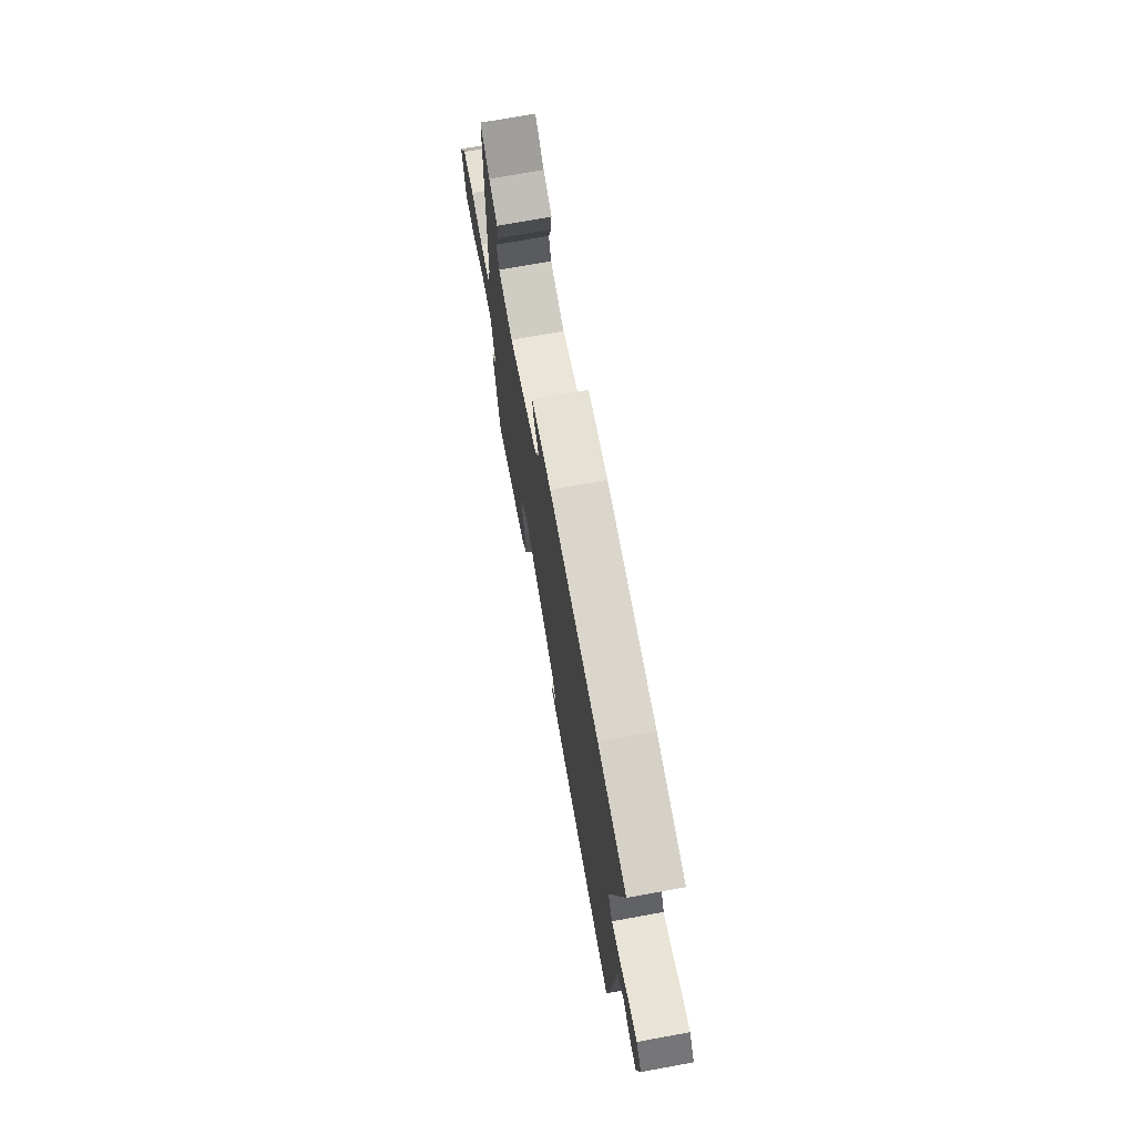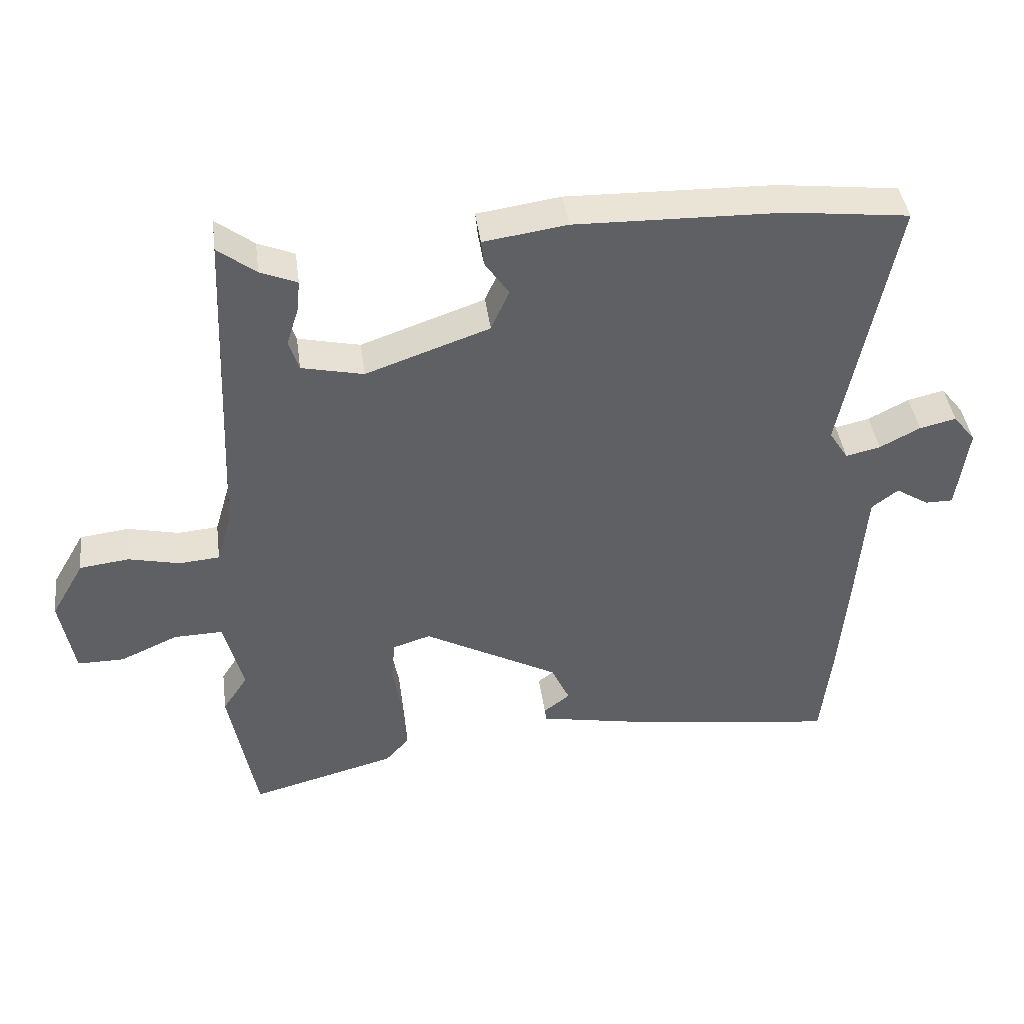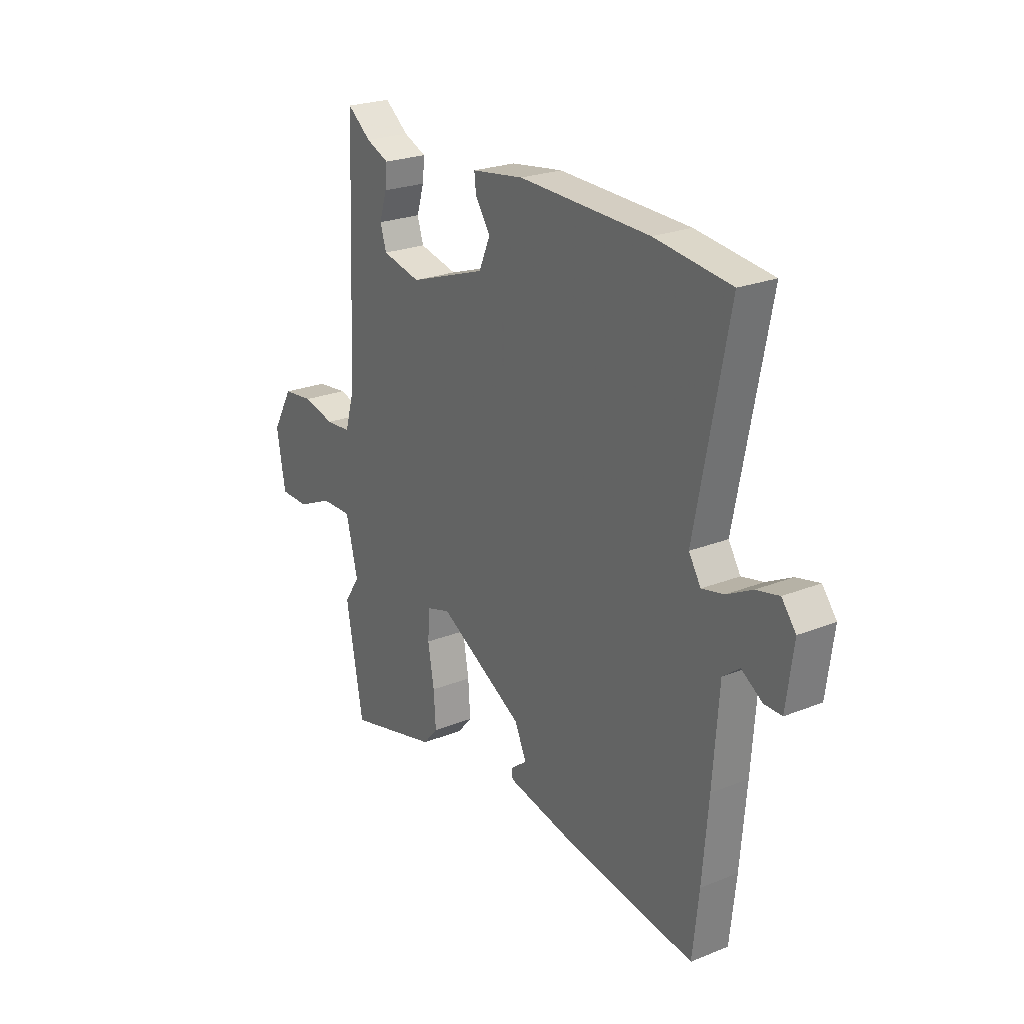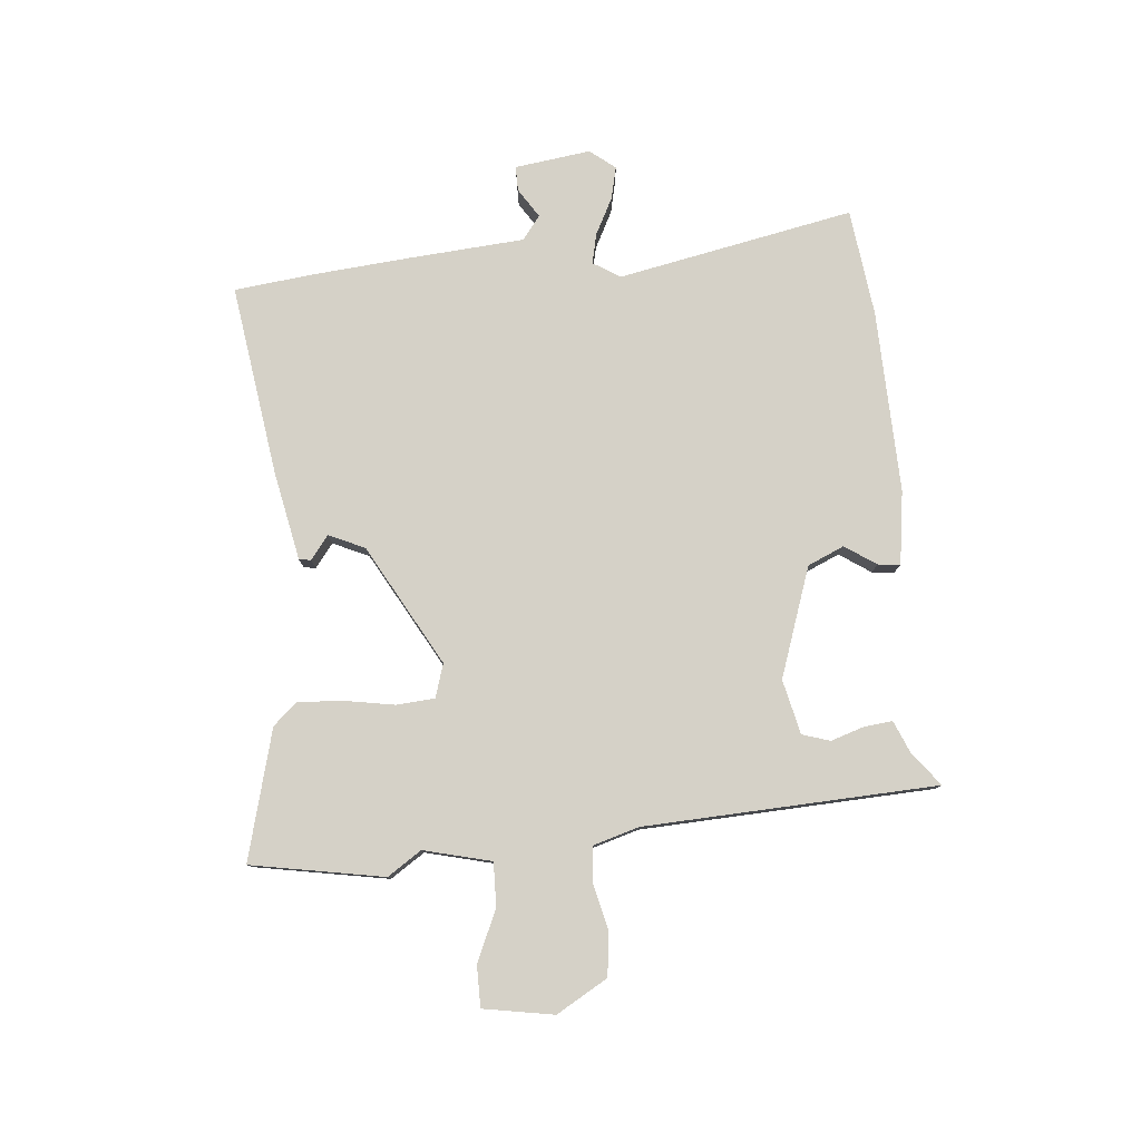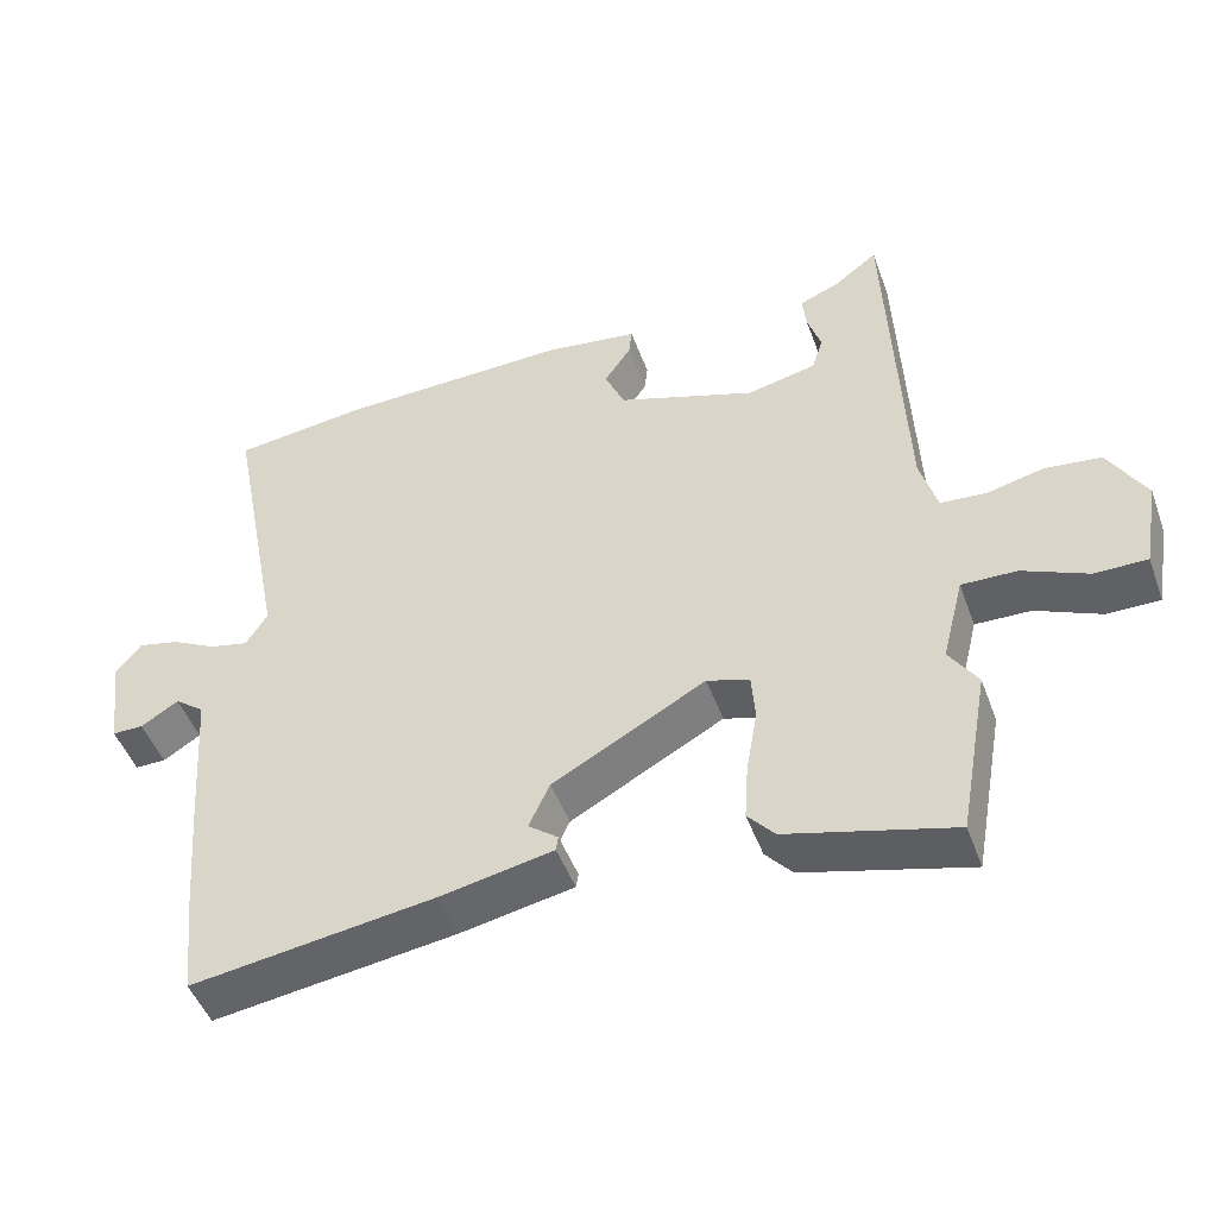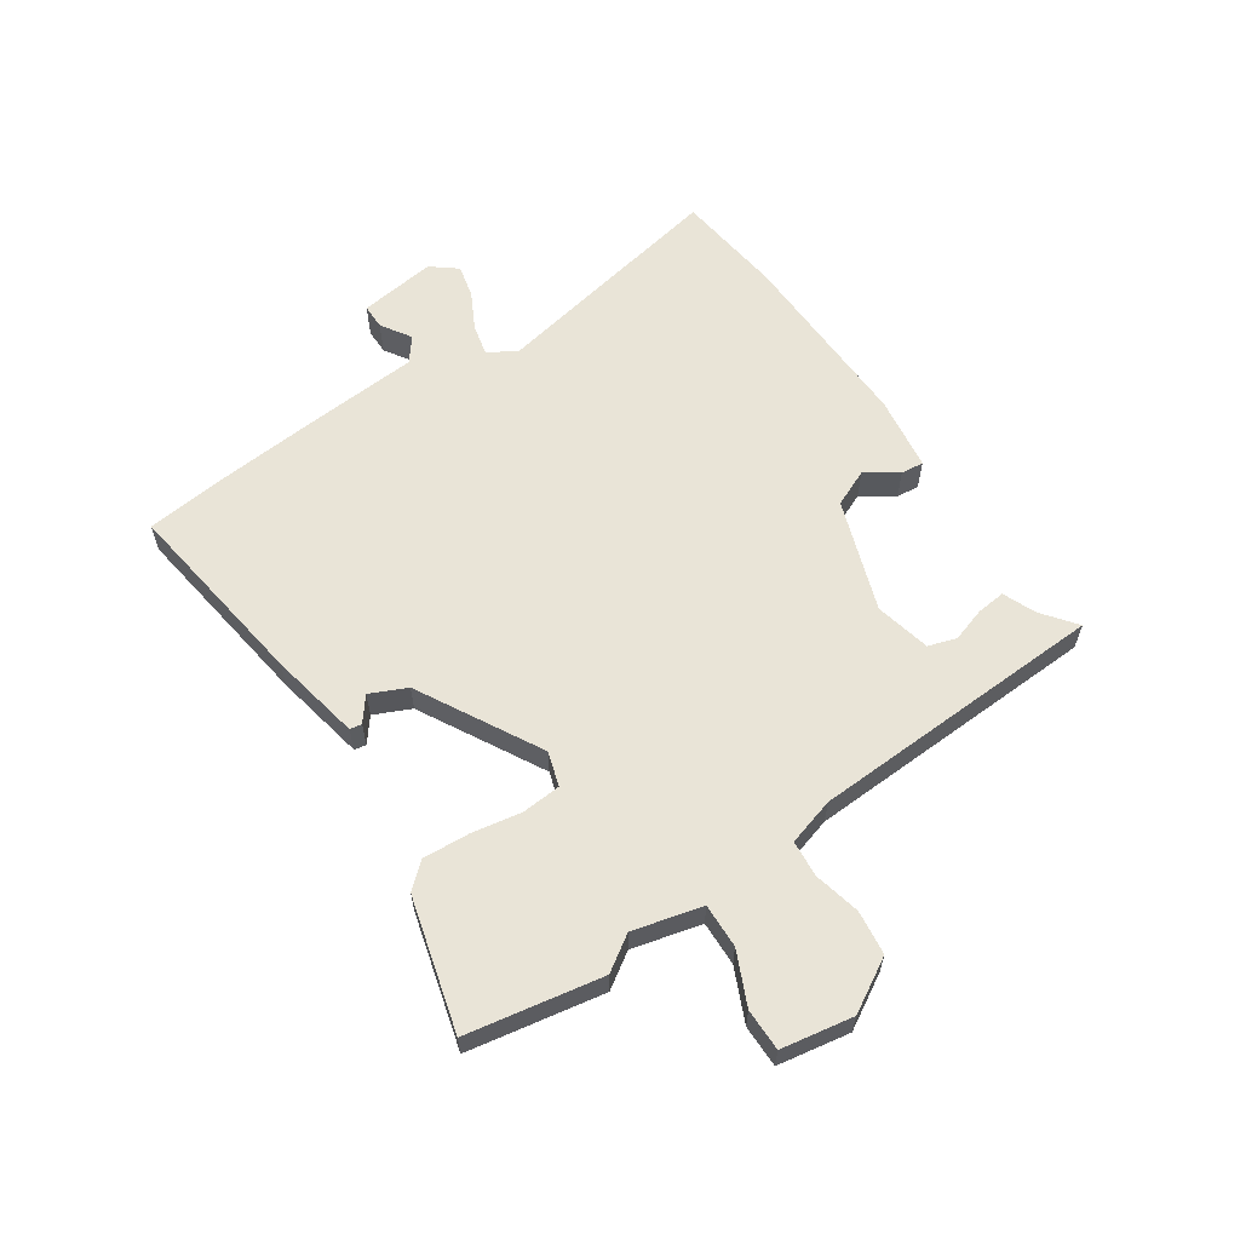
<metadata>
{"format":"obj","ext":"obj","renderer":"f3d","projection":"perspective","resolution":1024,"background":"white","views":[{"elev":72.4,"azim":79.7,"up":"+Z"},{"elev":42.1,"azim":-7.6,"up":"+Z"},{"elev":24.0,"azim":56.4,"up":"+Z"},{"elev":79.2,"azim":-95.4,"up":"+Y"},{"elev":-48.0,"azim":-160.3,"up":"+Z"},{"elev":60.8,"azim":-124.0,"up":"+Y"}]}
</metadata>
<code>
v -0.458 0.07 0.53
v -0.401 0.07 0.486
v -0.346 0.07 0.463
v -0.351 0.07 0.415
v -0.369 0.07 0.358
v -0.354 0.07 0.311
v -0.261 0.07 0.29
v -0.075 0.07 0.355
v -0.048 0.07 0.417
v -0.084 0.07 0.47
v -0.088 0.07 0.508
v 0.037 0.07 0.526
v 0.35 0.07 0.518
v 0.532 0.07 0.496
v 0.454 0.07 0.094
v 0.483 0.07 0.048
v 0.535 0.07 0.06
v 0.596 0.07 0.092
v 0.651 0.07 0.105
v 0.685 0.07 0.062
v 0.668 0.07 -0.067
v 0.626 0.07 -0.067
v 0.576 0.07 -0.035
v 0.536 0.07 -0.066
v 0.522 0.07 -0.259
v 0.508 0.07 -0.426
v 0.493 0.07 -0.564
v 0.168 0.07 -0.518
v 0.015 0.07 -0.488
v 0.012 0.07 -0.468
v 0.052 0.07 -0.437
v 0.024 0.07 -0.376
v -0.181 0.07 -0.263
v -0.238 0.07 -0.281
v -0.243 0.07 -0.346
v -0.228 0.07 -0.431
v -0.223 0.07 -0.508
v -0.259 0.07 -0.549
v -0.48 0.07 -0.608
v -0.521 0.07 -0.382
v -0.483 0.07 -0.324
v -0.512 0.07 -0.209
v -0.586 0.07 -0.211
v -0.673 0.07 -0.25
v -0.743 0.07 -0.25
v -0.764 0.07 -0.13
v -0.714 0.07 -0.043
v -0.64 0.07 -0.034
v -0.563 0.07 -0.052
v -0.502 0.07 -0.047
v -0.479 0.07 0.032
v -0.458 0 0.53
v -0.401 0 0.486
v -0.346 0 0.463
v -0.351 0 0.415
v -0.369 0 0.358
v -0.354 0 0.311
v -0.261 0 0.29
v -0.075 0 0.355
v -0.048 0 0.417
v -0.084 0 0.47
v -0.088 0 0.508
v 0.037 0 0.526
v 0.35 0 0.518
v 0.532 0 0.496
v 0.454 0 0.094
v 0.483 0 0.048
v 0.535 0 0.06
v 0.596 0 0.092
v 0.651 0 0.105
v 0.685 0 0.062
v 0.668 0 -0.067
v 0.626 0 -0.067
v 0.576 0 -0.035
v 0.536 0 -0.066
v 0.522 0 -0.259
v 0.508 0 -0.426
v 0.493 0 -0.564
v 0.168 0 -0.518
v 0.015 0 -0.488
v 0.012 0 -0.468
v 0.052 0 -0.437
v 0.024 0 -0.376
v -0.181 0 -0.263
v -0.238 0 -0.281
v -0.243 0 -0.346
v -0.228 0 -0.431
v -0.223 0 -0.508
v -0.259 0 -0.549
v -0.48 0 -0.608
v -0.521 0 -0.382
v -0.483 0 -0.324
v -0.512 0 -0.209
v -0.586 0 -0.211
v -0.673 0 -0.25
v -0.743 0 -0.25
v -0.764 0 -0.13
v -0.714 0 -0.043
v -0.64 0 -0.034
v -0.563 0 -0.052
v -0.502 0 -0.047
v -0.479 0 0.032
f 46 47 48 49
f 46 49 50
f 43 44 45 46
f 42 43 46 50
f 41 42 50 51
f 39 40 41
f 35 36 37 38
f 34 35 38 39
f 28 29 30 31
f 28 31 32
f 27 28 32
f 24 25 26 27
f 24 27 32 33
f 20 21 22 23
f 20 23 24 33
f 17 18 19 20
f 16 17 20 33
f 12 13 14 15
f 9 10 11 12
f 8 9 12 15
f 7 8 15 16
f 2 3 4 5
f 51 1 2 5
f 51 5 6
f 34 39 41 51
f 16 33 34 51
f 6 7 16 51
f 100 99 98 97
f 101 100 97
f 97 96 95 94
f 101 97 94 93
f 102 101 93 92
f 92 91 90
f 89 88 87 86
f 90 89 86 85
f 82 81 80 79
f 83 82 79
f 83 79 78
f 78 77 76 75
f 84 83 78 75
f 74 73 72 71
f 84 75 74 71
f 71 70 69 68
f 84 71 68 67
f 66 65 64 63
f 63 62 61 60
f 66 63 60 59
f 67 66 59 58
f 56 55 54 53
f 56 53 52 102
f 57 56 102
f 102 92 90 85
f 102 85 84 67
f 102 67 58 57
f 1 52 53 2
f 2 53 54 3
f 3 54 55 4
f 4 55 56 5
f 5 56 57 6
f 6 57 58 7
f 7 58 59 8
f 8 59 60 9
f 9 60 61 10
f 10 61 62 11
f 11 62 63 12
f 12 63 64 13
f 13 64 65 14
f 14 65 66 15
f 15 66 67 16
f 16 67 68 17
f 17 68 69 18
f 18 69 70 19
f 19 70 71 20
f 20 71 72 21
f 21 72 73 22
f 22 73 74 23
f 23 74 75 24
f 24 75 76 25
f 25 76 77 26
f 26 77 78 27
f 27 78 79 28
f 28 79 80 29
f 29 80 81 30
f 30 81 82 31
f 31 82 83 32
f 32 83 84 33
f 33 84 85 34
f 34 85 86 35
f 35 86 87 36
f 36 87 88 37
f 37 88 89 38
f 38 89 90 39
f 39 90 91 40
f 40 91 92 41
f 41 92 93 42
f 42 93 94 43
f 43 94 95 44
f 44 95 96 45
f 45 96 97 46
f 46 97 98 47
f 47 98 99 48
f 48 99 100 49
f 49 100 101 50
f 50 101 102 51
f 51 102 52 1

</code>
